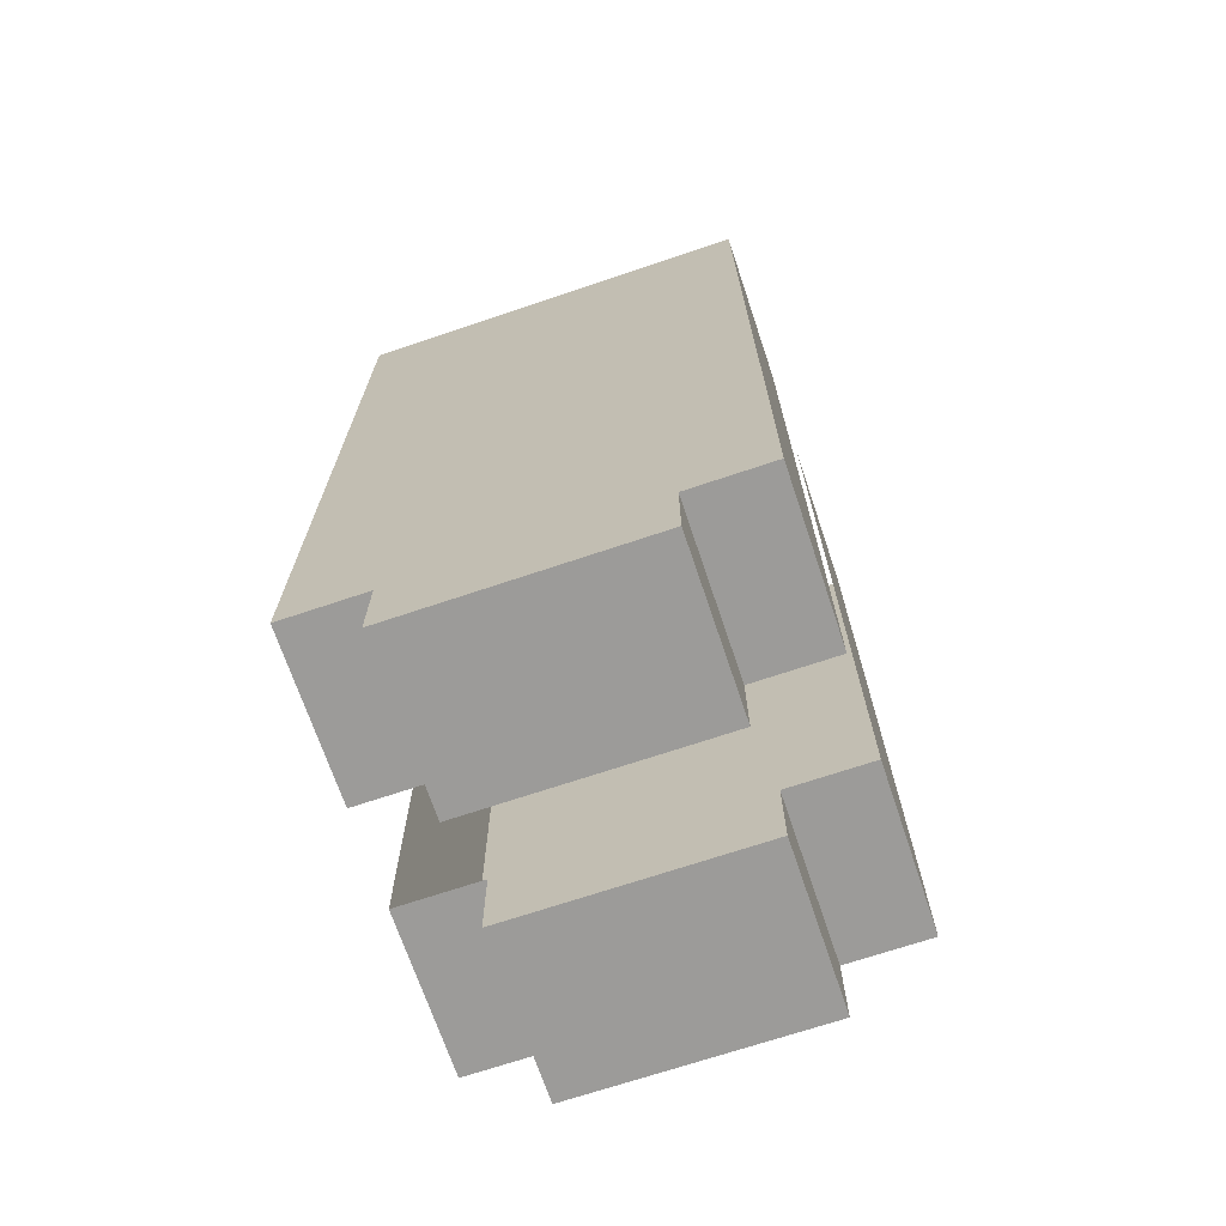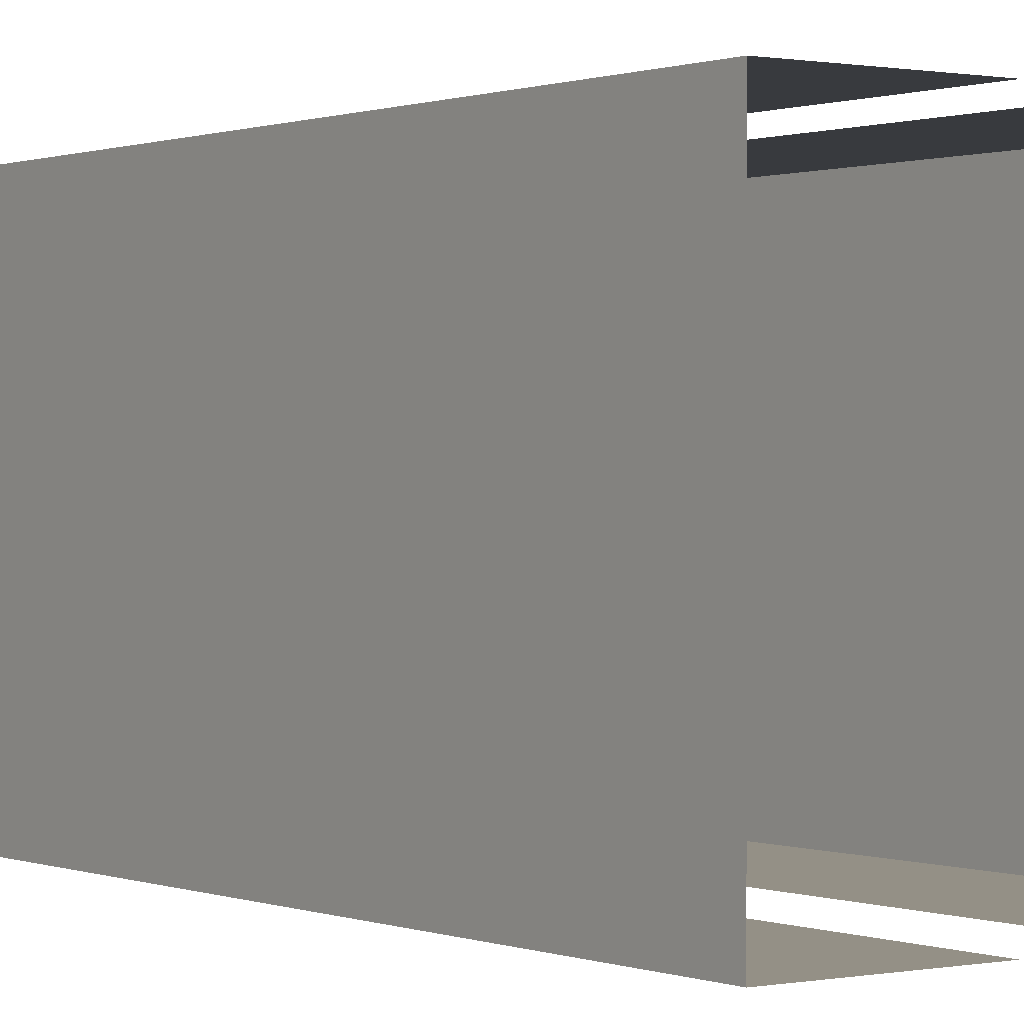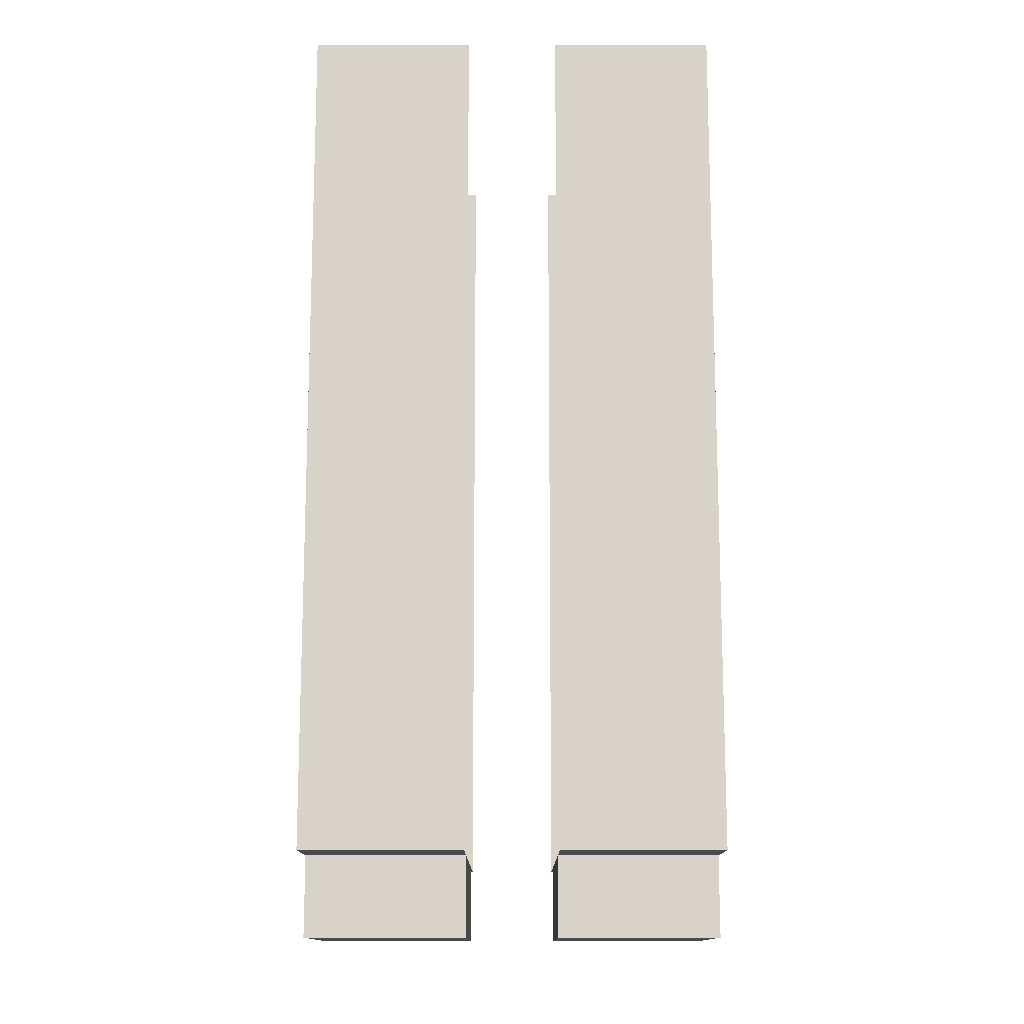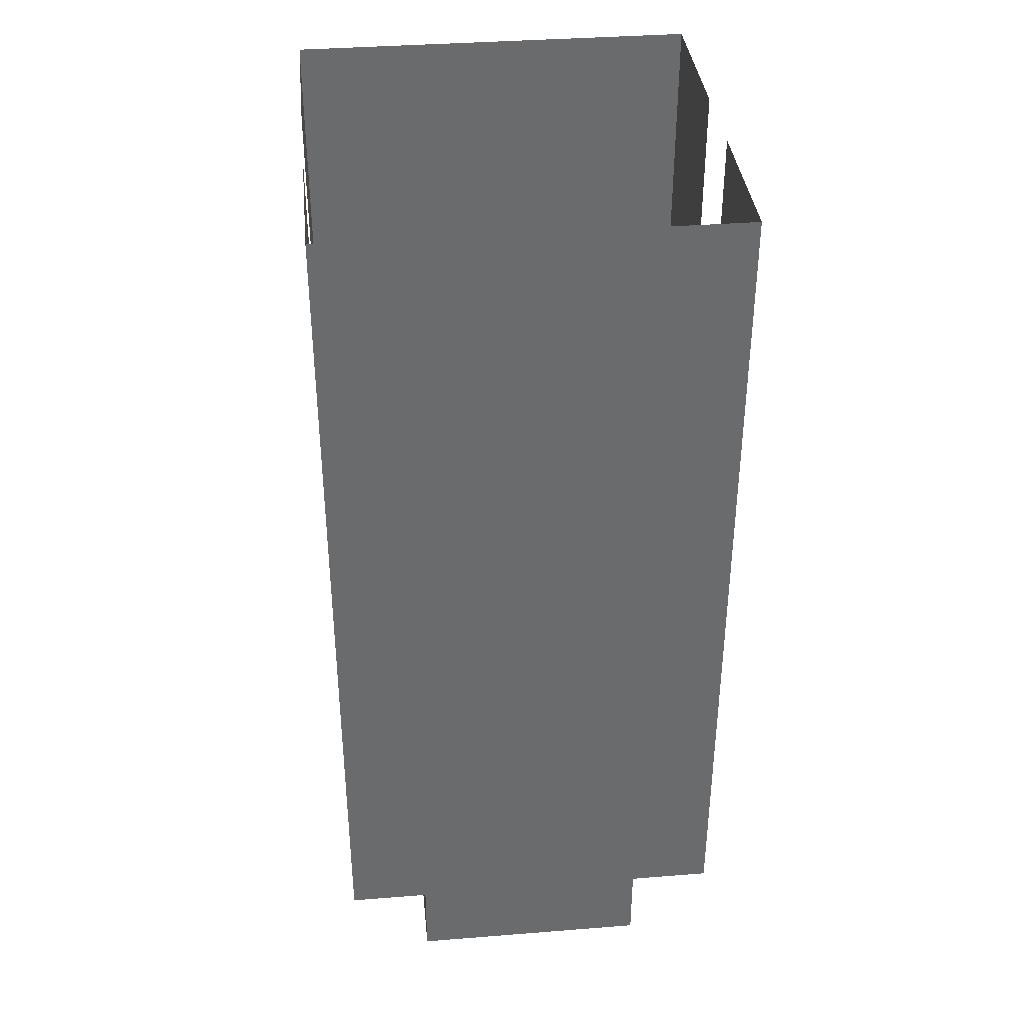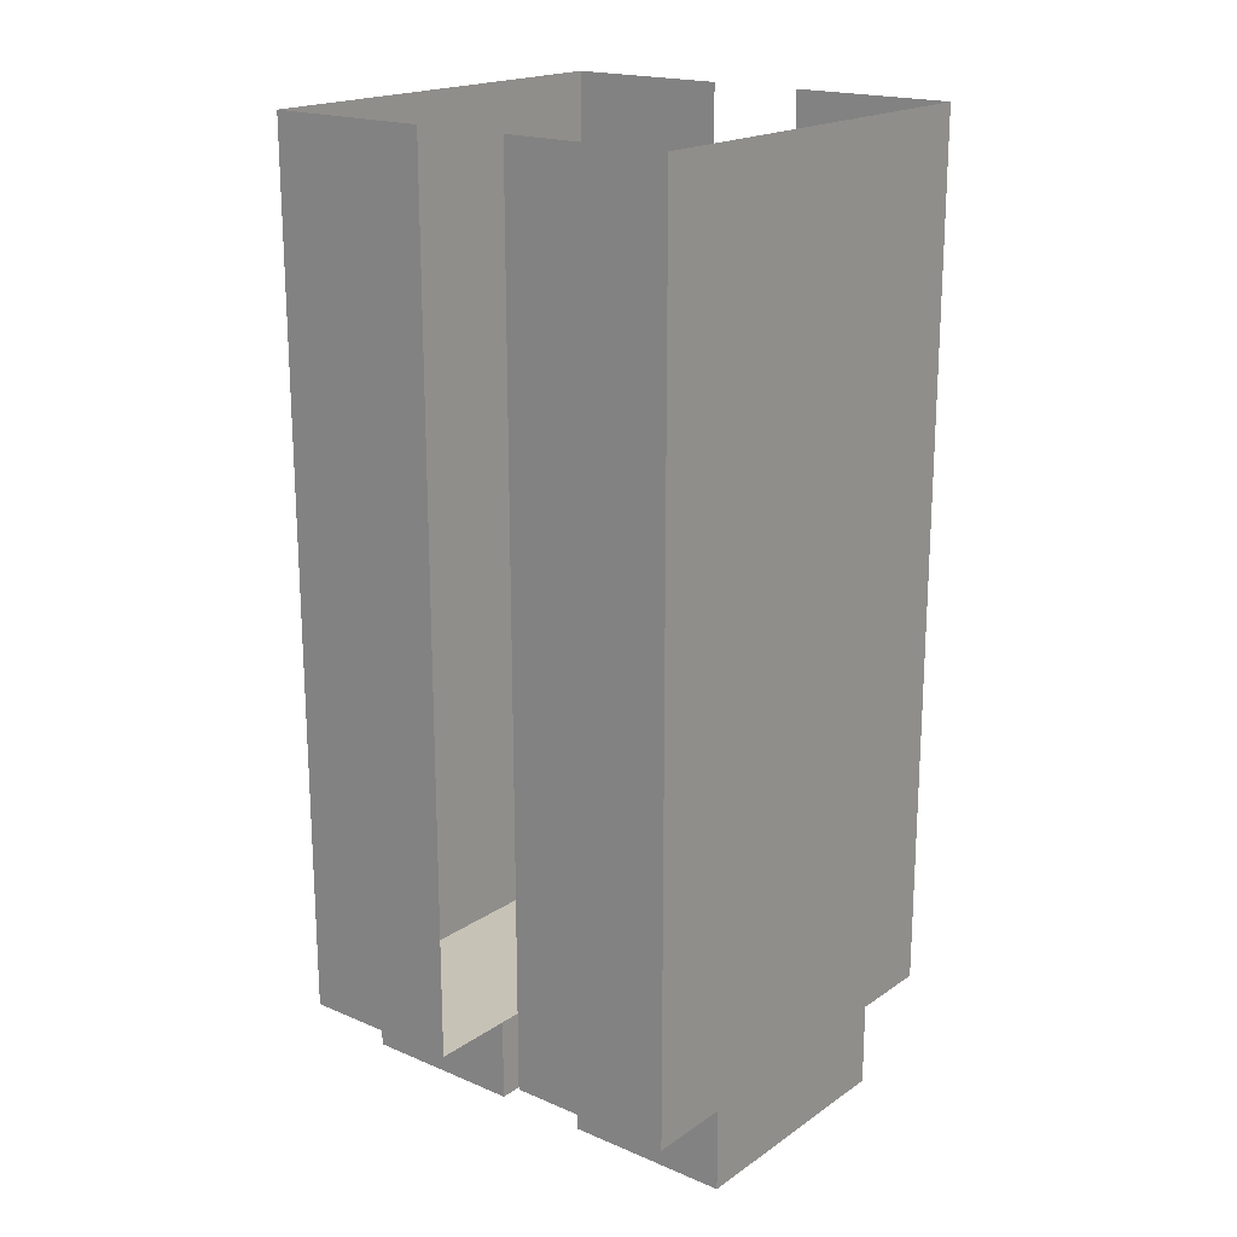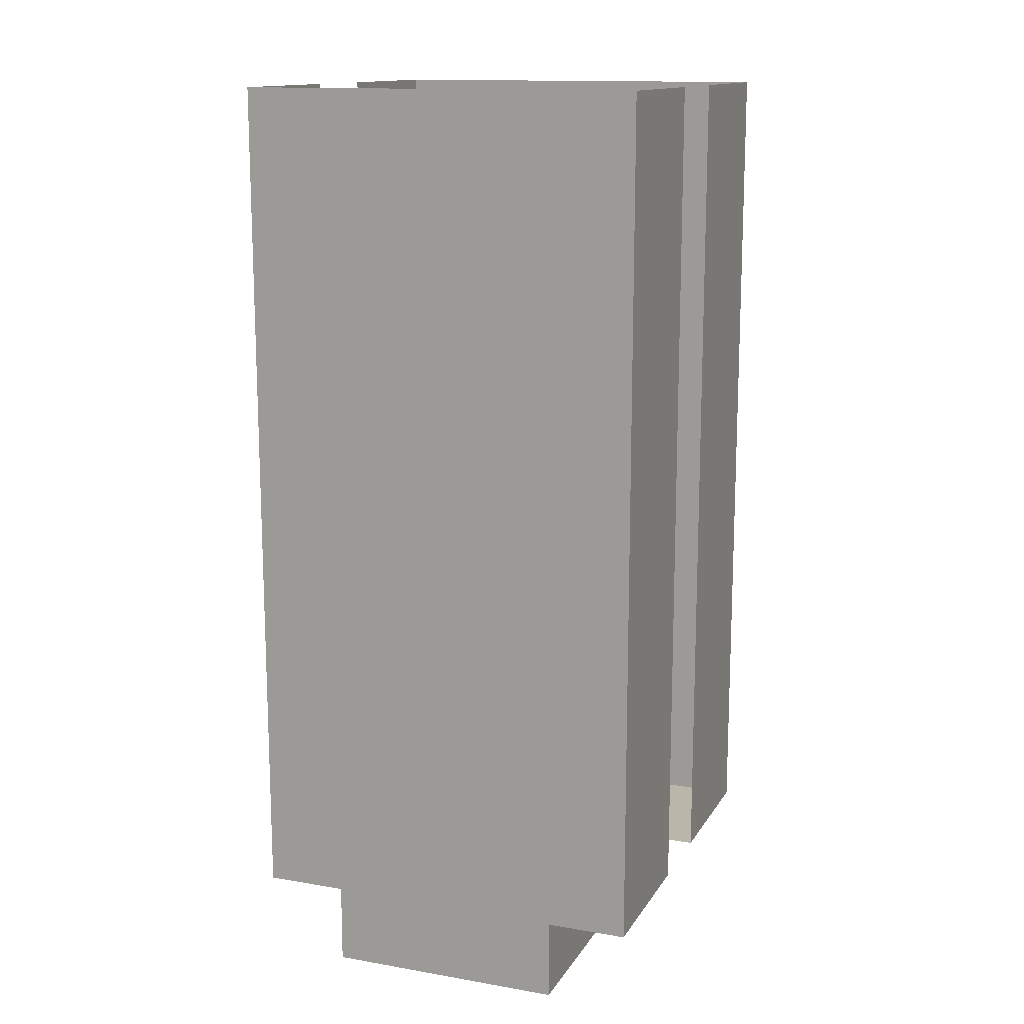
<metadata>
{"format":"obj","ext":"obj","renderer":"f3d","projection":"perspective","resolution":1024,"background":"white","views":[{"elev":-69.9,"azim":108.6,"up":"+Z"},{"elev":0.5,"azim":-35.6,"up":"+Y"},{"elev":-13.6,"azim":-0.0,"up":"+Z"},{"elev":37.2,"azim":-95.8,"up":"+Z"},{"elev":19.2,"azim":38.5,"up":"+Z"},{"elev":13.9,"azim":110.9,"up":"+Z"}]}
</metadata>
<code>
g dungeon_mv_pin_07_mesh_lod0
v -0.3212 0.1866 -0.6291
v -0.3212 -0.1847 -0.6291
v -0.07125 -0.1847 -0.6291
v -0.07125 0.1866 -0.6291
v 0.3212 -0.1847 -0.6291
v 0.3212 -0.1847 -0.5043
v 0.3212 0.1866 -0.5043
v 0.3212 0.1866 -0.6291
v 0.07125 0.1866 -0.5043
v 0.07125 -0.1847 -0.5043
v 0.07125 -0.1847 -0.6291
v 0.07125 0.1866 -0.6291
v -0.07125 0.1866 -0.5043
v -0.07125 0.1866 -0.6291
v -0.07125 -0.1847 -0.6291
v -0.07125 -0.1847 -0.5043
v 0.3212 -0.3126 -0.5043
v 0.3212 -0.3126 0.809
v 0.3212 0.3123 0.809
v 0.3212 0.3123 -0.5043
v -0.3213 0.3123 0.809
v -0.3212 0.3123 -0.5043
v -0.07125 0.3123 -0.5043
v -0.07125 0.3123 0.809
v 0.3212 -0.3126 -0.5043
v 0.07125 -0.3126 -0.5043
v 0.07125 -0.3126 0.809
v 0.3212 -0.3126 0.809
v -0.3212 -0.3126 -0.5043
v -0.3212 -0.3126 0.809
v -0.07125 -0.3126 0.809
v -0.07125 -0.3126 -0.5043
v 0.3212 0.3123 -0.5043
v 0.07125 0.3123 -0.5043
v 0.07125 -0.3126 -0.5043
v 0.3212 -0.3126 -0.5043
v 0.3212 0.1866 -0.6291
v 0.07125 0.1866 -0.6291
v 0.07125 -0.1847 -0.6291
v 0.3212 -0.1847 -0.6291
v -0.3212 -0.1847 -0.6291
v -0.3212 -0.1847 -0.5043
v -0.07125 -0.1847 -0.5043
v -0.07125 -0.1847 -0.6291
v 0.3212 0.3123 0.809
v 0.07125 0.3123 0.809
v 0.07125 0.3123 -0.5043
v 0.3212 0.3123 -0.5043
v -0.3212 -0.1847 -0.6291
v -0.3212 0.1866 -0.6291
v -0.3212 0.1866 -0.5043
v -0.3212 -0.1847 -0.5043
v -0.3212 -0.3126 -0.5043
v -0.3212 0.3123 -0.5043
v -0.3213 0.3123 0.809
v -0.3212 -0.3126 0.809
v -0.3212 0.3123 -0.5043
v -0.3212 -0.3126 -0.5043
v -0.07125 -0.3126 -0.5043
v -0.07125 0.3123 -0.5043
v 0.3212 0.1866 -0.5043
v 0.07125 0.1866 -0.5043
v 0.07125 0.1866 -0.6291
v 0.3212 0.1866 -0.6291
v 0.3212 -0.1847 -0.6291
v 0.07125 -0.1847 -0.6291
v 0.07125 -0.1847 -0.5043
v 0.3212 -0.1847 -0.5043
v -0.3212 0.1866 -0.5043
v -0.3212 0.1866 -0.6291
v -0.07125 0.1866 -0.6291
v -0.07125 0.1866 -0.5043
g dungeon_mv_pin_07_mesh_lod0_0
f 3 2 1
f 4 3 1
f 7 6 5
f 8 7 5
f 11 10 9
f 12 11 9
f 15 14 13
f 16 15 13
f 19 18 17
f 20 19 17
f 23 22 21
f 24 23 21
f 27 26 25
f 28 27 25
f 31 30 29
f 32 31 29
f 35 34 33
f 36 35 33
f 39 38 37
f 40 39 37
f 43 42 41
f 44 43 41
f 47 46 45
f 48 47 45
f 51 50 49
f 52 51 49
f 55 54 53
f 56 55 53
f 59 58 57
f 60 59 57
f 63 62 61
f 64 63 61
f 67 66 65
f 68 67 65
f 71 70 69
f 72 71 69

</code>
